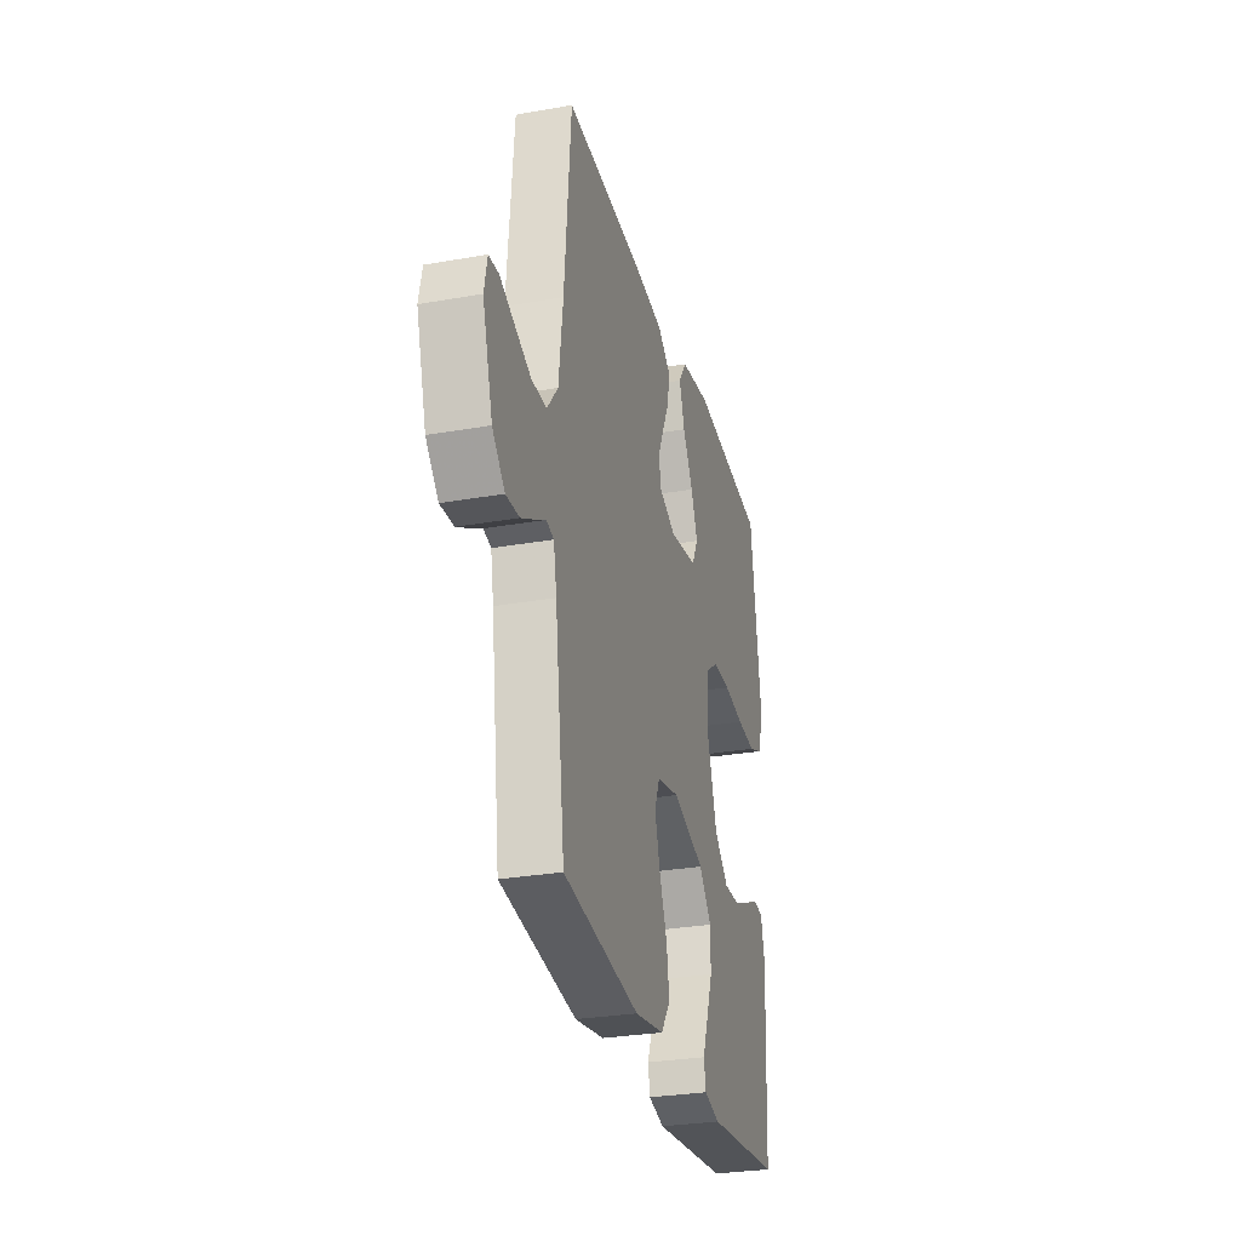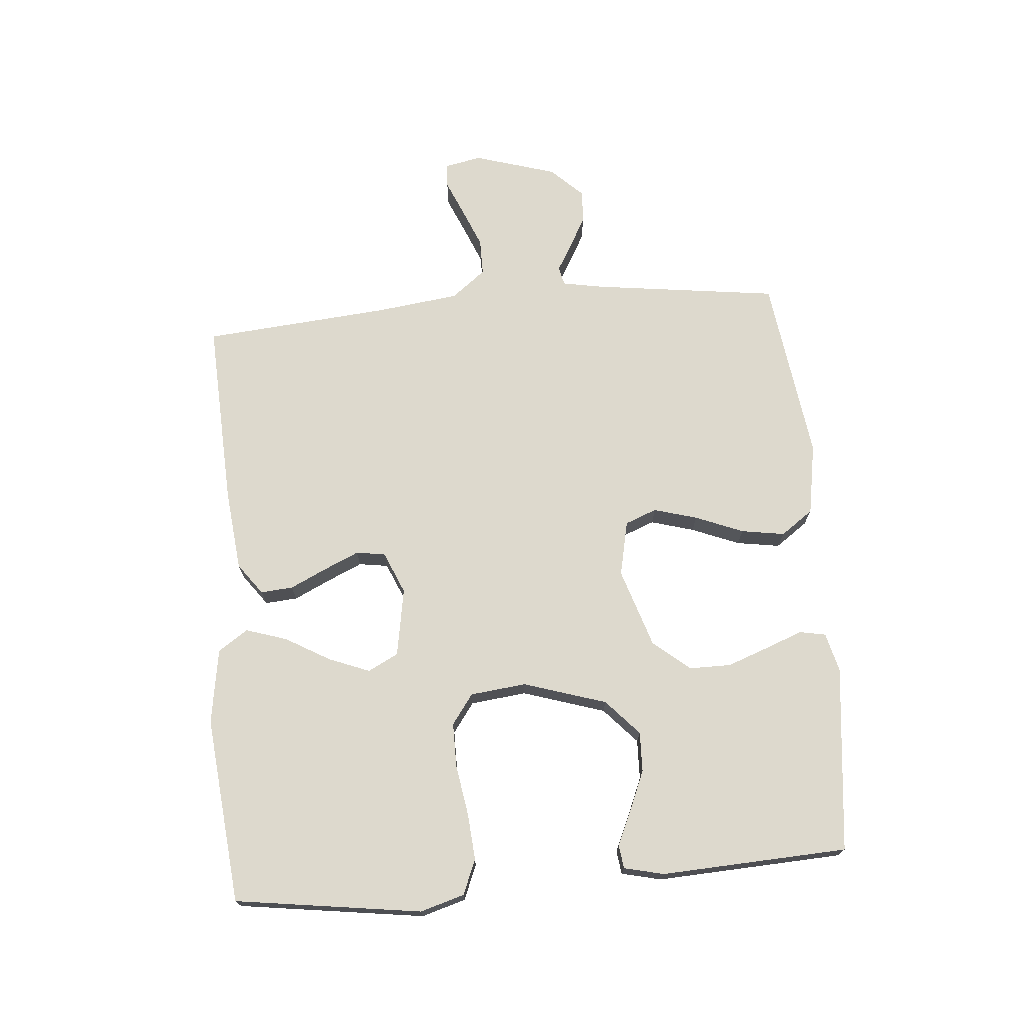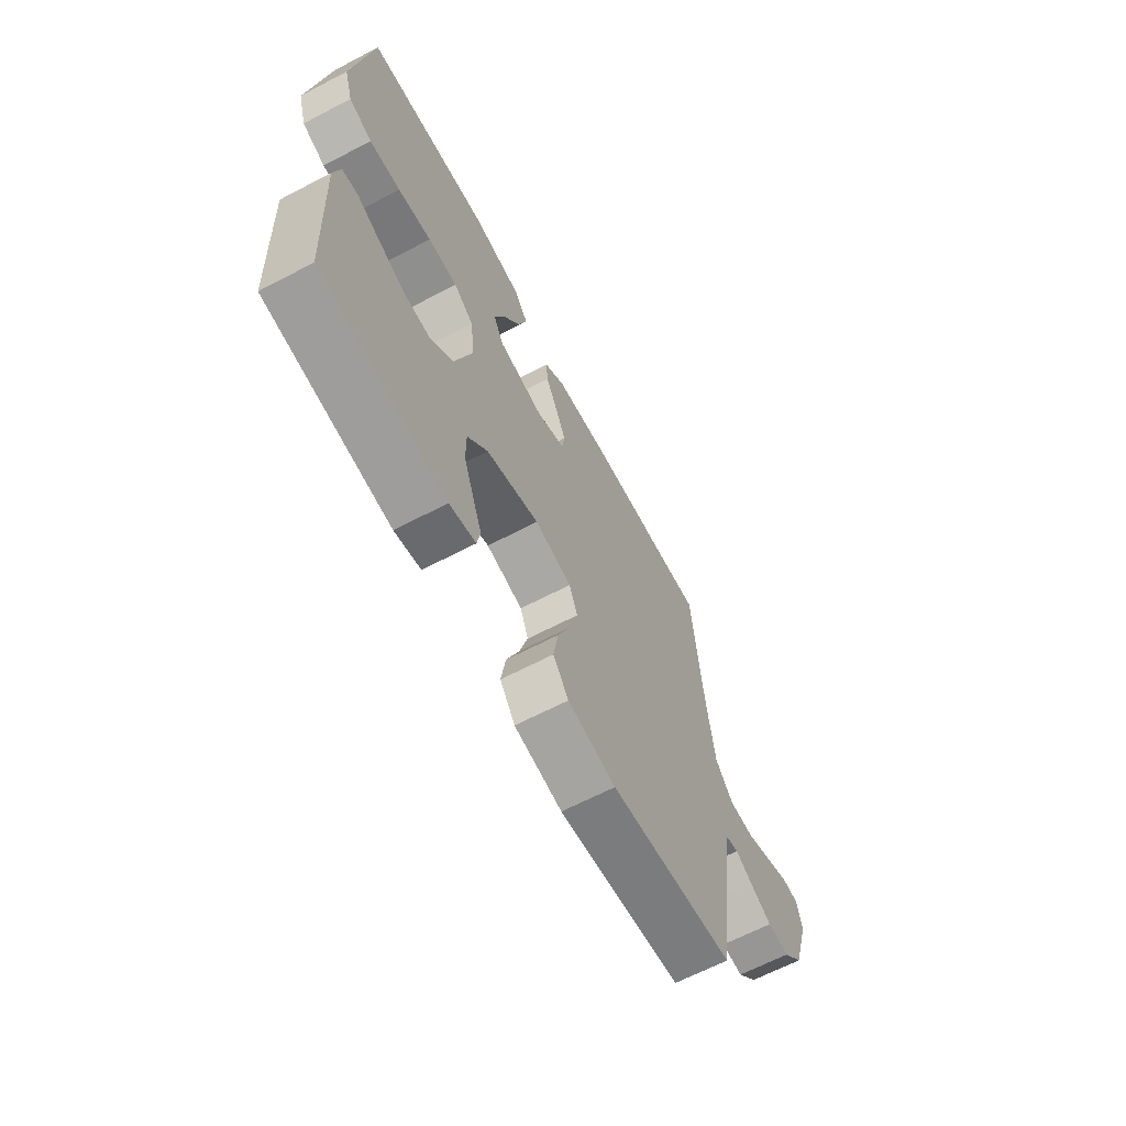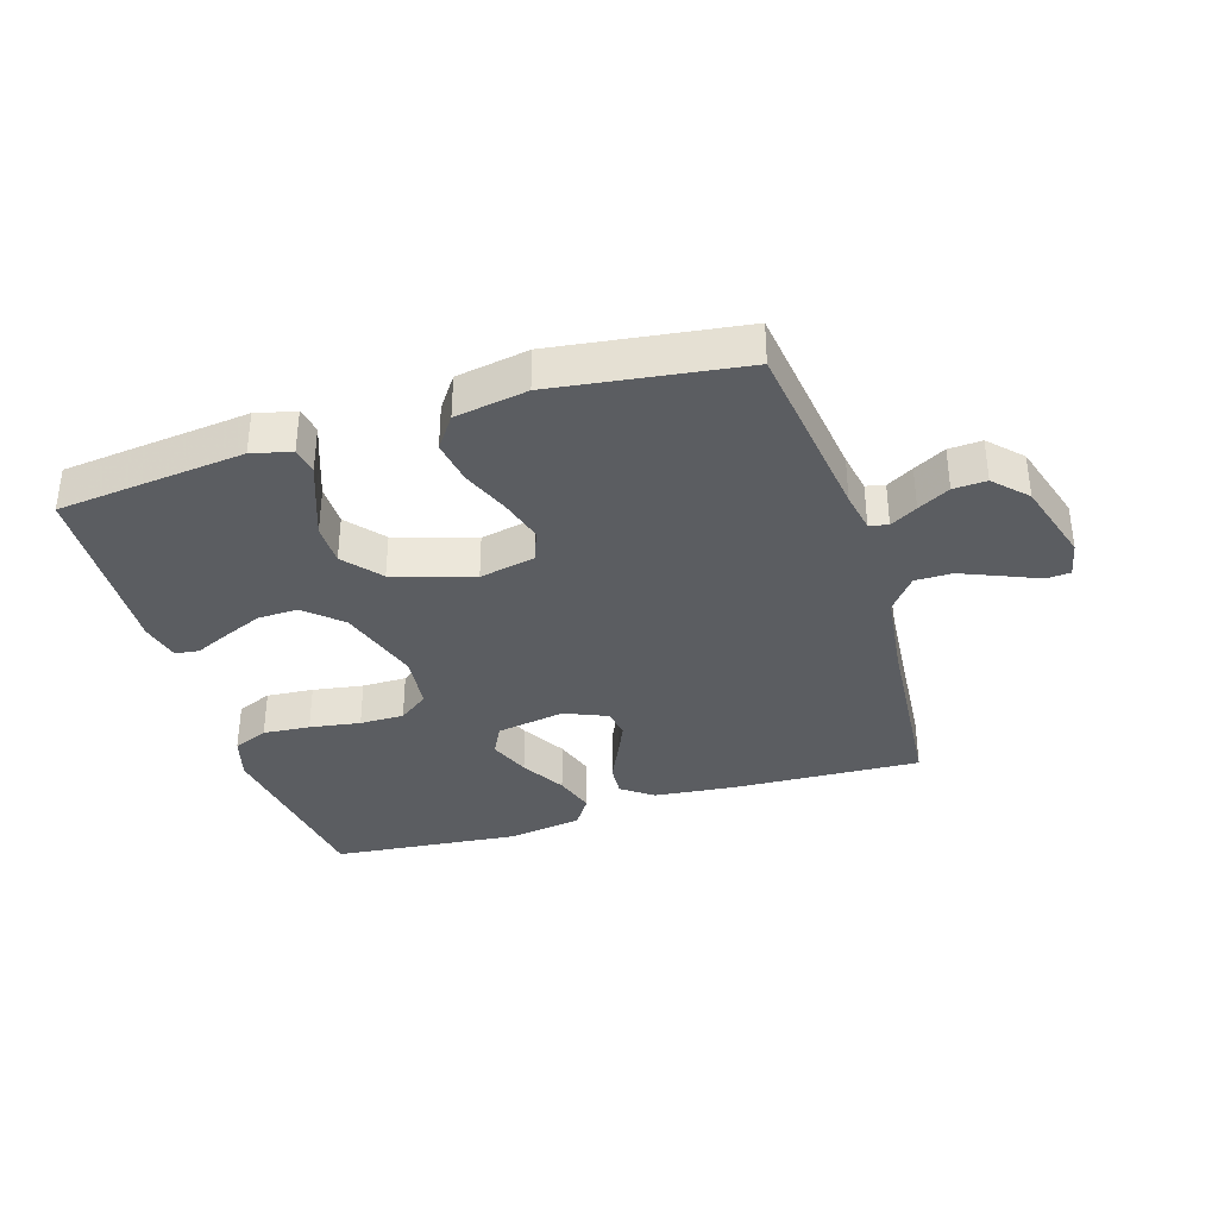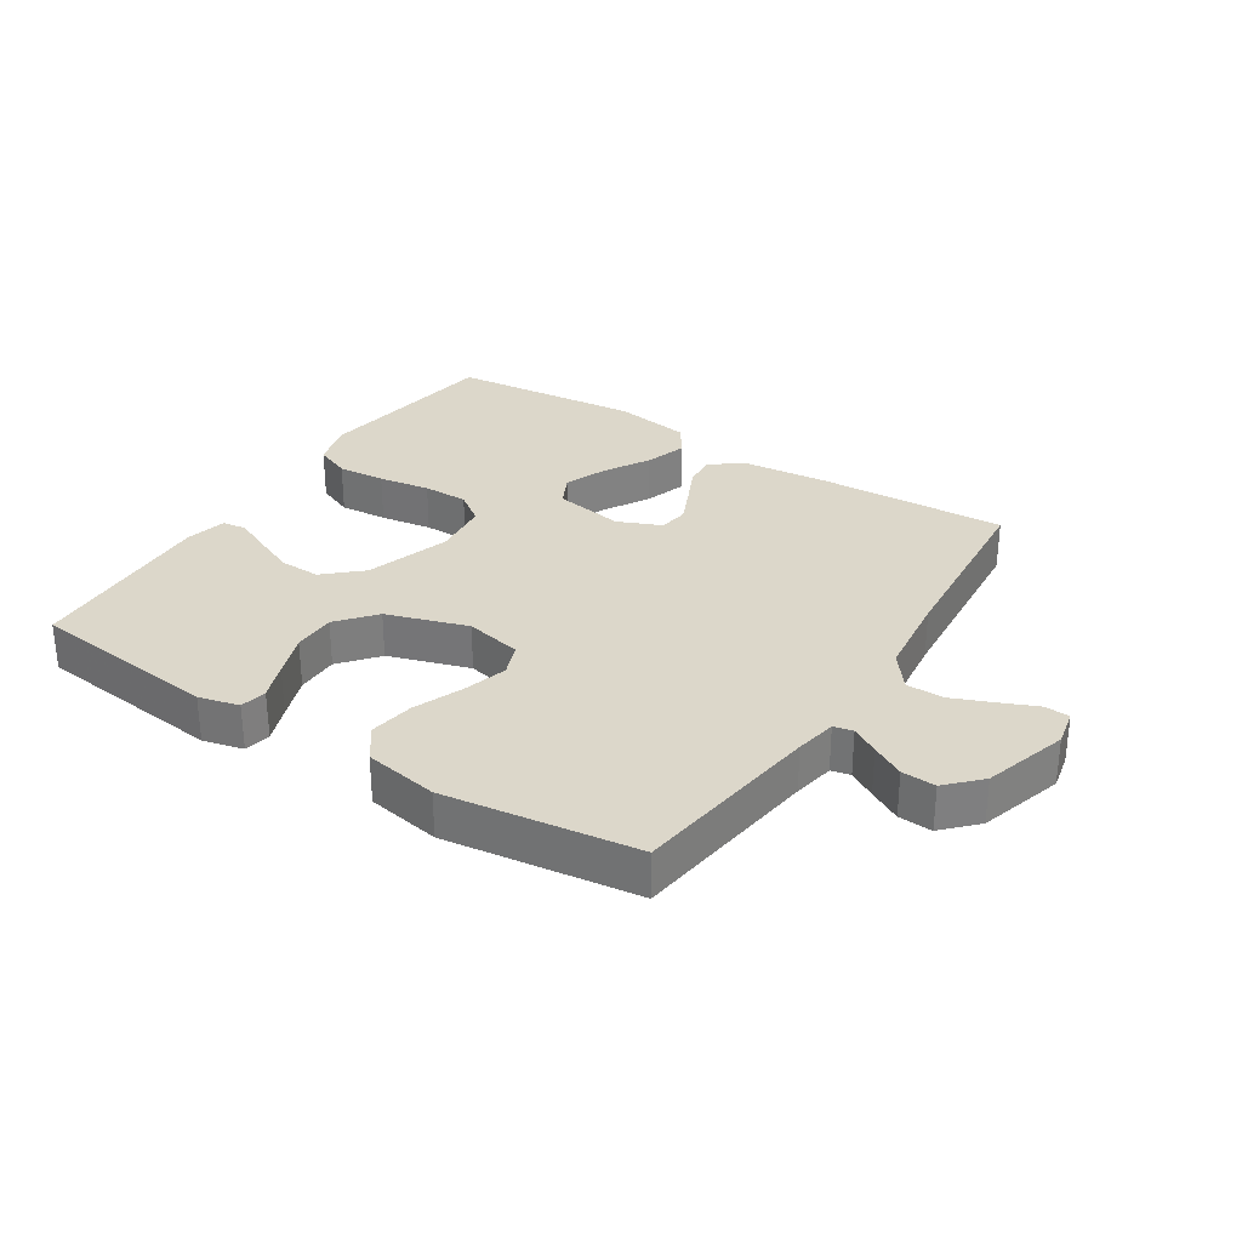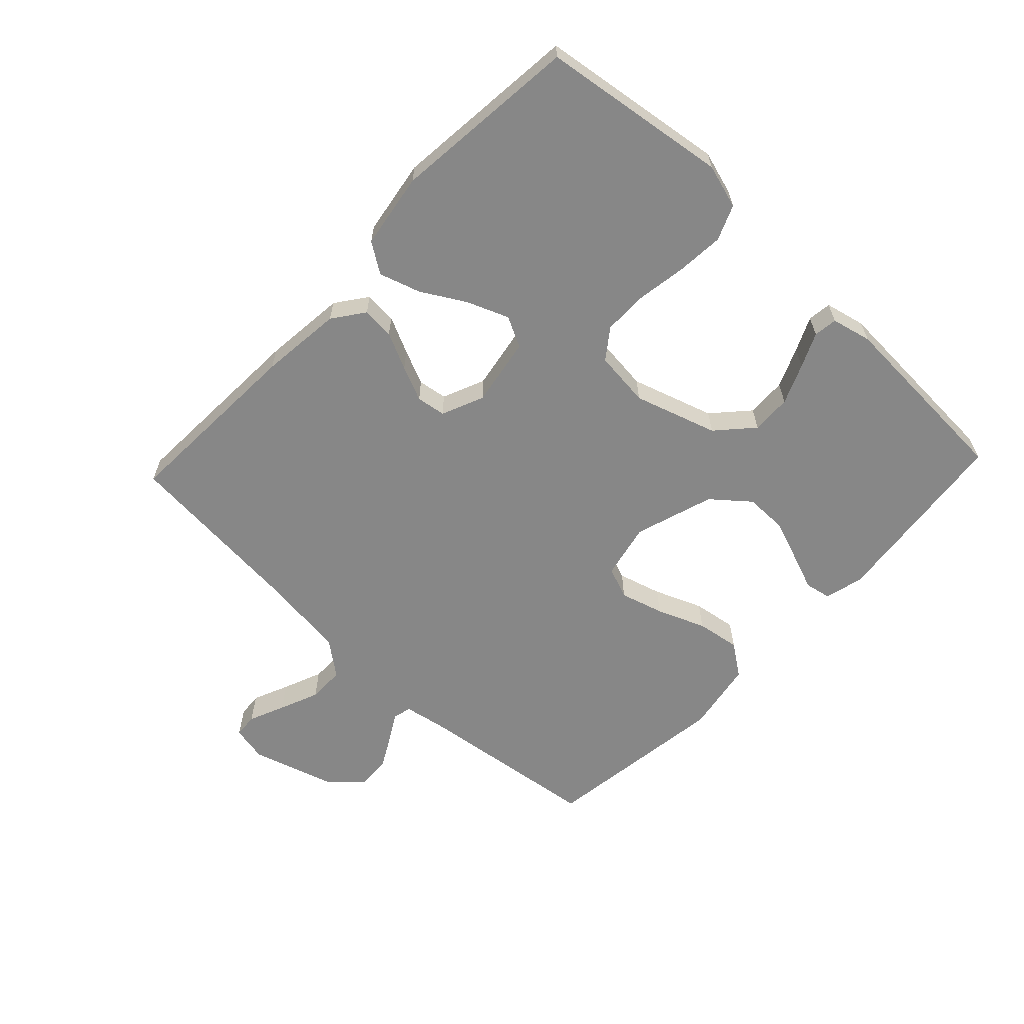
<metadata>
{"format":"obj","ext":"obj","renderer":"f3d","projection":"perspective","resolution":1024,"background":"white","views":[{"elev":-29.2,"azim":-75.3,"up":"+Z"},{"elev":72.0,"azim":85.2,"up":"+Y"},{"elev":-65.3,"azim":117.7,"up":"+Z"},{"elev":-35.5,"azim":-162.7,"up":"+Y"},{"elev":30.5,"azim":-147.2,"up":"+Y"},{"elev":-62.3,"azim":46.7,"up":"+Y"}]}
</metadata>
<code>
v -0.5 0.07 0.5
v -0.2 0.07 0.486
v -0.068 0.07 0.472
v -0.018 0.07 0.435
v -0.022 0.07 0.383
v -0.05 0.07 0.324
v -0.075 0.07 0.268
v -0.068 0.07 0.221
v 0 0.07 0.192
v 0.11 0.07 0.211
v 0.135 0.07 0.26
v 0.109 0.07 0.326
v 0.068 0.07 0.397
v 0.047 0.07 0.463
v 0.079 0.07 0.511
v 0.2 0.07 0.53
v 0.5 0.07 0.5
v 0.542 0.07 0.2
v 0.521 0.07 0.129
v 0.465 0.07 0.106
v 0.39 0.07 0.112
v 0.309 0.07 0.125
v 0.238 0.07 0.125
v 0.19 0.07 0.09
v 0.18 0.07 0
v 0.222 0.07 -0.133
v 0.279 0.07 -0.185
v 0.343 0.07 -0.183
v 0.407 0.07 -0.156
v 0.462 0.07 -0.131
v 0.5 0.07 -0.136
v 0.515 0.07 -0.2
v 0.5 0.07 -0.5
v 0.2 0.07 -0.533
v 0.137 0.07 -0.517
v 0.129 0.07 -0.475
v 0.151 0.07 -0.417
v 0.176 0.07 -0.349
v 0.176 0.07 -0.282
v 0.127 0.07 -0.223
v 0 0.07 -0.182
v -0.089 0.07 -0.201
v -0.109 0.07 -0.252
v -0.089 0.07 -0.322
v -0.058 0.07 -0.399
v -0.047 0.07 -0.469
v -0.084 0.07 -0.521
v -0.2 0.07 -0.541
v -0.5 0.07 -0.5
v -0.539 0.07 -0.2
v -0.551 0.07 -0.135
v -0.581 0.07 -0.128
v -0.624 0.07 -0.153
v -0.675 0.07 -0.181
v -0.728 0.07 -0.184
v -0.777 0.07 -0.133
v -0.817 0.07 0
v -0.805 0.07 0.058
v -0.766 0.07 0.061
v -0.708 0.07 0.036
v -0.645 0.07 0.01
v -0.586 0.07 0.01
v -0.543 0.07 0.065
v -0.526 0.07 0.2
v -0.5 0 0.5
v -0.2 0 0.486
v -0.068 0 0.472
v -0.018 0 0.435
v -0.022 0 0.383
v -0.05 0 0.324
v -0.075 0 0.268
v -0.068 0 0.221
v 0 0 0.192
v 0.11 0 0.211
v 0.135 0 0.26
v 0.109 0 0.326
v 0.068 0 0.397
v 0.047 0 0.463
v 0.079 0 0.511
v 0.2 0 0.53
v 0.5 0 0.5
v 0.542 0 0.2
v 0.521 0 0.129
v 0.465 0 0.106
v 0.39 0 0.112
v 0.309 0 0.125
v 0.238 0 0.125
v 0.19 0 0.09
v 0.18 0 0
v 0.222 0 -0.133
v 0.279 0 -0.185
v 0.343 0 -0.183
v 0.407 0 -0.156
v 0.462 0 -0.131
v 0.5 0 -0.136
v 0.515 0 -0.2
v 0.5 0 -0.5
v 0.2 0 -0.533
v 0.137 0 -0.517
v 0.129 0 -0.475
v 0.151 0 -0.417
v 0.176 0 -0.349
v 0.176 0 -0.282
v 0.127 0 -0.223
v 0 0 -0.182
v -0.089 0 -0.201
v -0.109 0 -0.252
v -0.089 0 -0.322
v -0.058 0 -0.399
v -0.047 0 -0.469
v -0.084 0 -0.521
v -0.2 0 -0.541
v -0.5 0 -0.5
v -0.539 0 -0.2
v -0.551 0 -0.135
v -0.581 0 -0.128
v -0.624 0 -0.153
v -0.675 0 -0.181
v -0.728 0 -0.184
v -0.777 0 -0.133
v -0.817 0 0
v -0.805 0 0.058
v -0.766 0 0.061
v -0.708 0 0.036
v -0.645 0 0.01
v -0.586 0 0.01
v -0.543 0 0.065
v -0.526 0 0.2
f 57 58 59 60
f 57 60 61
f 56 57 61 62
f 52 53 54 55
f 52 55 56 62
f 47 48 49 50
f 47 50 51
f 44 45 46 47
f 43 44 47 51
f 42 43 51
f 41 42 51 52
f 34 35 36 37
f 34 37 38
f 33 34 38 39
f 29 30 31 32
f 28 29 32 33
f 27 28 33 39
f 19 20 21 22
f 19 22 23
f 18 19 23
f 17 18 23
f 16 17 23 24
f 12 13 14 15
f 11 12 15 16
f 3 4 5 6
f 3 6 7
f 64 1 2 3
f 63 64 3 7
f 41 52 62 63
f 40 41 63
f 26 27 39 40
f 25 26 40 63
f 11 16 24 25
f 10 11 25
f 9 10 25 63
f 8 9 63
f 7 8 63
f 124 123 122 121
f 125 124 121
f 126 125 121 120
f 119 118 117 116
f 126 120 119 116
f 114 113 112 111
f 115 114 111
f 111 110 109 108
f 115 111 108 107
f 115 107 106
f 116 115 106 105
f 101 100 99 98
f 102 101 98
f 103 102 98 97
f 96 95 94 93
f 97 96 93 92
f 103 97 92 91
f 86 85 84 83
f 87 86 83
f 87 83 82
f 87 82 81
f 88 87 81 80
f 79 78 77 76
f 80 79 76 75
f 70 69 68 67
f 71 70 67
f 67 66 65 128
f 71 67 128 127
f 127 126 116 105
f 127 105 104
f 104 103 91 90
f 127 104 90 89
f 89 88 80 75
f 89 75 74
f 127 89 74 73
f 127 73 72
f 127 72 71
f 1 65 66 2
f 2 66 67 3
f 3 67 68 4
f 4 68 69 5
f 5 69 70 6
f 6 70 71 7
f 7 71 72 8
f 8 72 73 9
f 9 73 74 10
f 10 74 75 11
f 11 75 76 12
f 12 76 77 13
f 13 77 78 14
f 14 78 79 15
f 15 79 80 16
f 16 80 81 17
f 17 81 82 18
f 18 82 83 19
f 19 83 84 20
f 20 84 85 21
f 21 85 86 22
f 22 86 87 23
f 23 87 88 24
f 24 88 89 25
f 25 89 90 26
f 26 90 91 27
f 27 91 92 28
f 28 92 93 29
f 29 93 94 30
f 30 94 95 31
f 31 95 96 32
f 32 96 97 33
f 33 97 98 34
f 34 98 99 35
f 35 99 100 36
f 36 100 101 37
f 37 101 102 38
f 38 102 103 39
f 39 103 104 40
f 40 104 105 41
f 41 105 106 42
f 42 106 107 43
f 43 107 108 44
f 44 108 109 45
f 45 109 110 46
f 46 110 111 47
f 47 111 112 48
f 48 112 113 49
f 49 113 114 50
f 50 114 115 51
f 51 115 116 52
f 52 116 117 53
f 53 117 118 54
f 54 118 119 55
f 55 119 120 56
f 56 120 121 57
f 57 121 122 58
f 58 122 123 59
f 59 123 124 60
f 60 124 125 61
f 61 125 126 62
f 62 126 127 63
f 63 127 128 64
f 64 128 65 1

</code>
